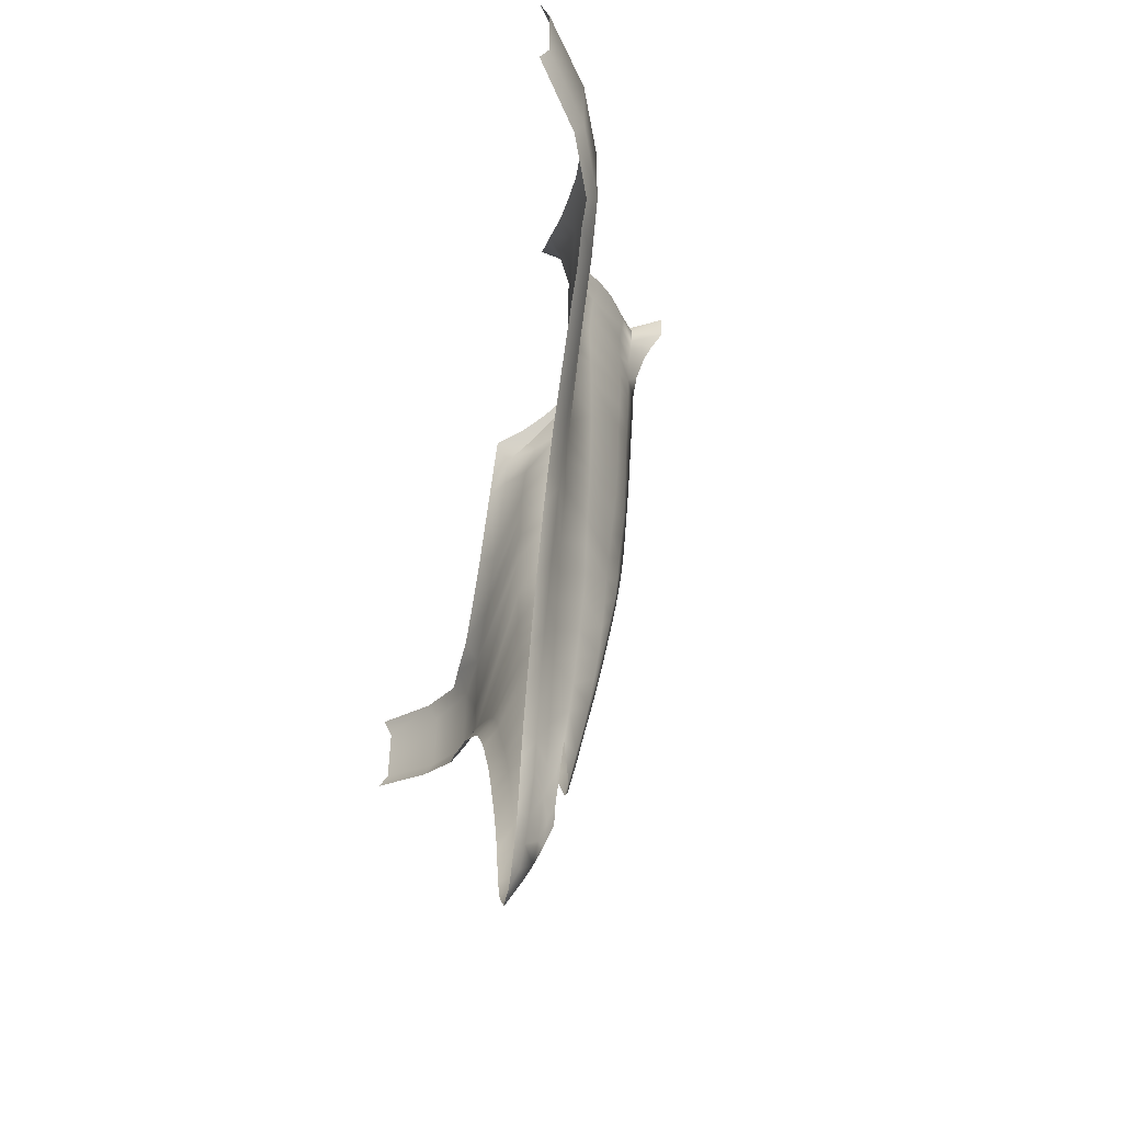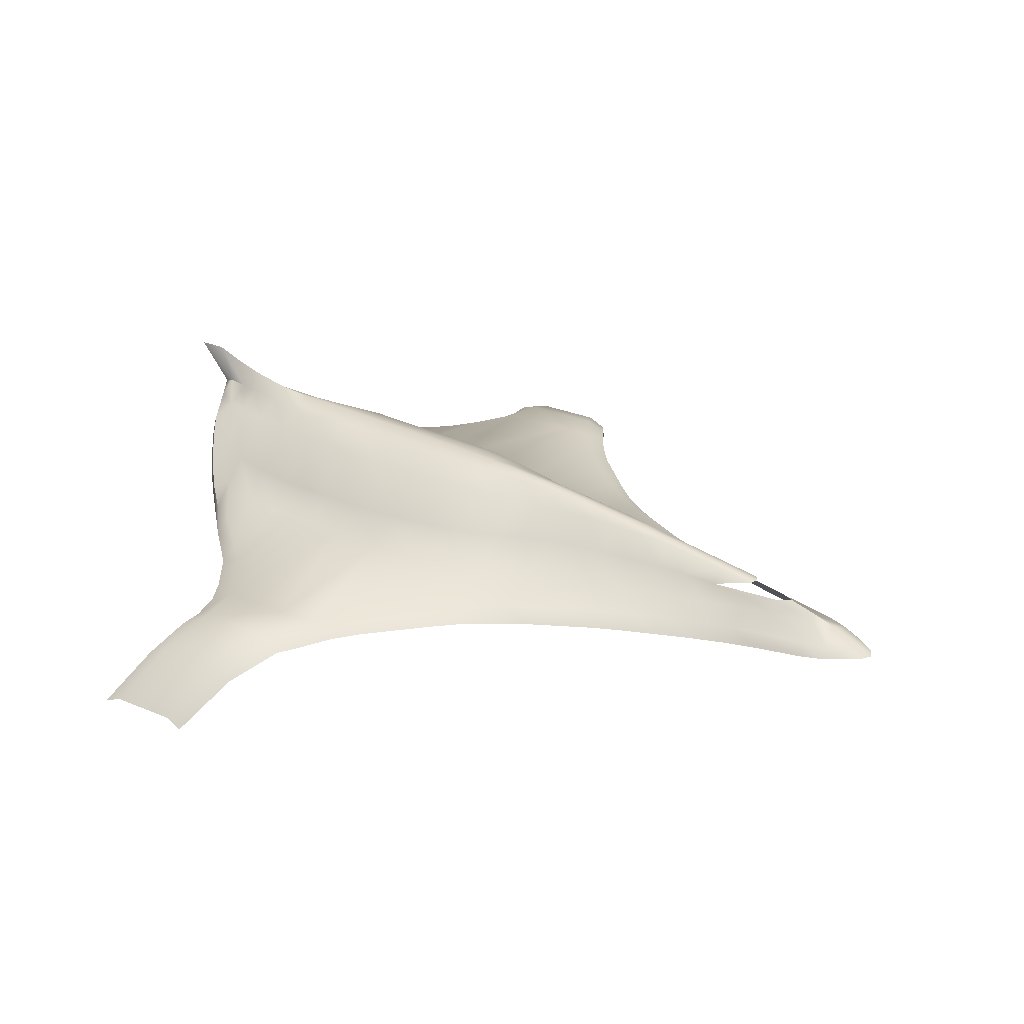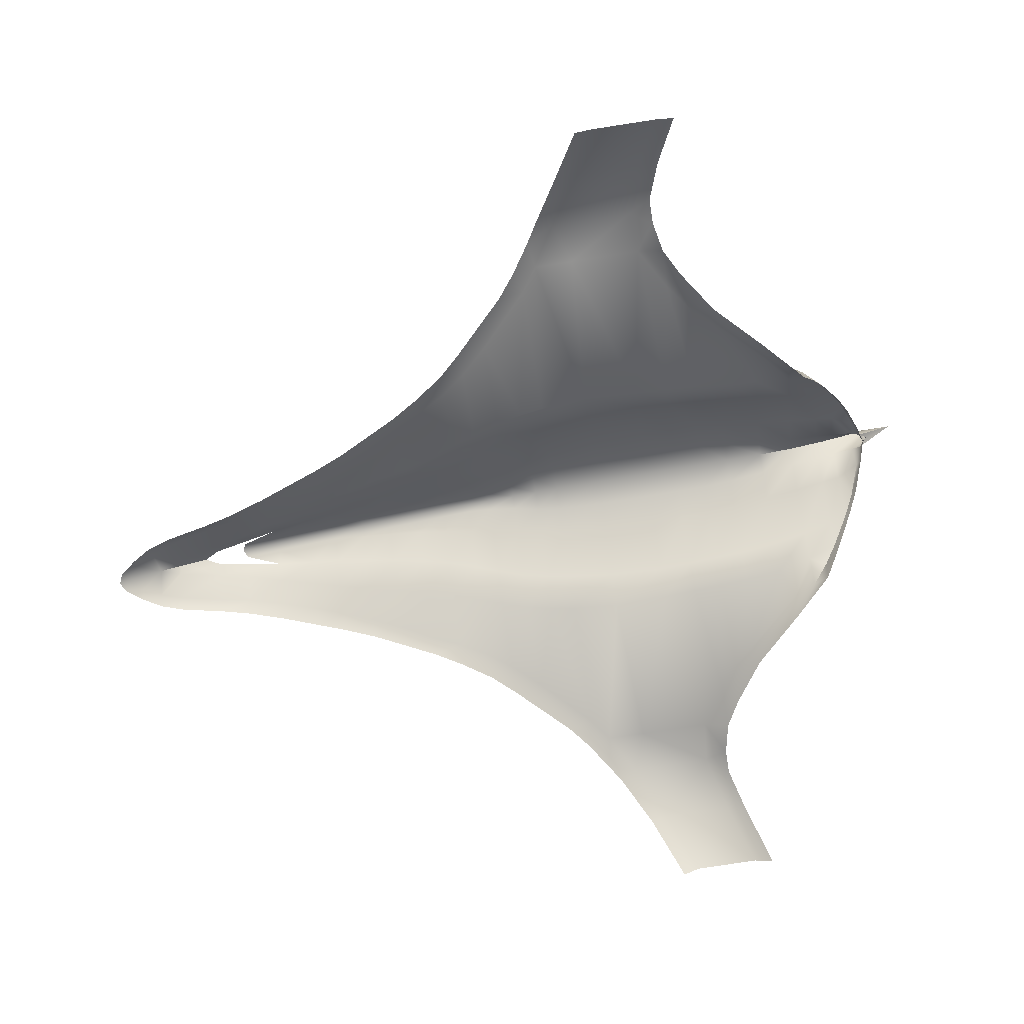
<metadata>
{"format":"obj","ext":"obj","renderer":"f3d","projection":"perspective","resolution":1024,"background":"white","views":[{"elev":-52.5,"azim":78.4,"up":"+Z"},{"elev":27.0,"azim":123.1,"up":"+Y"},{"elev":-71.4,"azim":-81.0,"up":"+Y"}]}
</metadata>
<code>
o courier
v 20.56 -2.199 8.553
v 20.57 -1.801 7.622
v 20.58 -1.81 4.463
v 18.15 -0.2549 7.555
v -18.14 0.1805 3.19
v -18.14 0.1824 6.587
v -20.57 -1.801 7.622
v -20.58 -1.81 4.463
v -20.56 -2.199 8.553
v -20.59 -2.222 3.656
v -18.16 -0.2549 2.34
v 18.16 -0.2549 2.34
v 20.59 -2.222 3.656
v 0 8.068 17.37
v -0.9188 6.029 11.27
v -0.6446 6.265 14.45
v 0.4611 6.423 16.35
v 0.736 6.107 13
v 0.9188 6.029 11.27
v 18.14 0.1824 6.587
v -18.15 -0.2549 7.555
v 0 1.051 -23.78
v 0.4618 0.824 -23.96
v 0 0.7747 -24.16
v 0.6547 1.184 -23.06
v 1.102 0.824 -23.15
v 1.168 1.279 -22.19
v 1.65 0.824 -22.24
v 1.534 1.347 -21.15
v 2.016 0.824 -21.15
v 2.017 1.455 -18.97
v 2.473 0.824 -18.97
v 2.29 1.455 -17.52
v 2.838 0.824 -17.52
v 2.786 1.455 -15.72
v 3.426 0.824 -15.72
v 3.341 1.455 -13.99
v 4.072 0.824 -13.99
v 0 1.476 -22.88
v 0 1.827 -22.04
v 0.3755 1.933 -21.08
v 0.8303 2.043 -18.95
v 1.135 2.086 -17.5
v 1.65 2.086 -15.71
v 2.107 2.086 -13.99
v 3.844 1.455 -12.63
v 4.575 0.824 -12.63
v 4.483 1.455 -11.08
v 5.215 0.824 -11.08
v 5.146 1.455 -9.632
v 5.946 0.824 -9.632
v 6.037 1.455 -8
v 6.768 0.824 -8
v 6.677 1.455 -6.639
v 7.591 0.824 -6.639
v 7.5 1.455 -5.188
v 8.596 0.824 -5.188
v 8.414 1.455 -4.009
v 9.693 0.824 -4.009
v 9.693 1.455 -2.649
v 12.31 0.824 -1.425
v 12.3 1.455 -0.1996
v 13.5 0.8237 -0.5086
v 13.51 1.453 0.6371
v 2.473 2.086 -12.63
v 2.868 2.086 -11.08
v 3.204 2.086 -9.632
v 3.569 2.086 -8
v 3.935 2.086 -6.639
v 4.461 2.086 -5.188
v 4.872 2.086 -4.009
v 5.306 2.086 -2.649
v 5.58 2.086 -1.379
v 5.763 2.086 -0.2003
v 5.946 2.086 2.158
v 13.51 1.453 2.543
v 5.854 2.086 4.878
v 13.5 1.453 6.001
v 0 2.219 -20.96
v 0.3704 2.283 -19.88
v 0.3704 2.608 -18.94
v 1.183 3.016 -13.99
v 0.9645 2.835 -15.71
v 0.3704 3.466 -15.71
v 0 3.87 -13.99
v 0.3704 3.781 -13.99
v 0 3.565 -15.71
v 1.64 3.22 -11.08
v 1.366 3.141 -12.62
v 0.3704 4.008 -12.63
v 0 4.41 -11.08
v 0.3704 4.323 -11.06
v 0 4.131 -12.63
v 1.886 3.316 -9.632
v 0 4.66 -9.616
v 0.3704 4.538 -9.632
v 2.234 3.418 -7.999
v 0 4.913 -8
v 0.3704 4.805 -8
v 2.554 3.442 -6.639
v 0 5.127 -6.639
v 0.3704 5.016 -6.639
v 3.011 3.395 -5.188
v 1.33 4.609 -5.188
v 0 5.347 -5.175
v 0.3704 5.228 -5.188
v 3.422 3.347 -4.009
v 1.559 4.688 -4.009
v 0.4618 5.329 -4.009
v 0 5.491 -4.009
v 0.8603 2.559 -17.5
v 0 3.178 -17.64
v 0 3.214 -17.48
v 0.3704 3.137 -17.48
v 3.879 3.347 -2.649
v 1.833 4.767 -2.649
v 0.6446 5.398 -2.649
v 0 5.648 -2.649
v 4.154 3.347 -1.379
v 2.107 4.846 -1.379
v 0.9188 5.477 -1.379
v 0 5.753 -1.379
v 4.336 3.347 -0.2
v 2.29 4.925 -0.2004
v 1.102 5.555 -0.2004
v 0 5.831 -0.2004
v 4.611 3.347 2.158
v 2.473 5.003 2.158
v 1.193 5.634 2.158
v 0 5.989 2.158
v 4.702 3.347 4.879
v 2.473 5.082 4.878
v 1.193 5.713 4.878
v 0 6.147 4.878
v 11.41 1.455 7.238
v 5.763 2.086 6.511
v 4.611 3.347 6.511
v 2.473 5.161 6.511
v 1.193 5.792 6.511
v 0 6.226 6.511
v 13.47 0.8221 7.258
v 12.12 0.824 7.982
v 10.21 1.455 8.164
v 9.997 0.824 9.449
v 9.313 1.455 9.116
v 7.635 0.824 11.81
v 5.086 1.945 14.25
v 5.649 0.8251 13.67
v 4.344 2.949 14.86
v 6.715 1.455 11.87
v 6.157 1.455 12.99
v 3.233 4.058 15.64
v 2.319 4.728 16.13
v 0.9477 5.596 16.68
v 1.192 5.776 16.45
v 4.519 3.347 7.962
v 5.672 2.086 7.962
v 2.473 5.24 7.962
v 1.193 5.871 7.962
v 0 6.305 7.962
v 5.58 2.086 9.413
v 4.428 3.347 9.413
v 2.381 5.24 9.413
v 1.102 5.95 9.413
v 0 6.383 9.413
v 5.397 2.243 11.27
v 4.245 3.505 11.27
v 2.198 5.319 11.27
v 0 6.462 11.27
v 2.016 5.398 13
v 3.971 3.663 13
v 5.123 2.638 13
v 0.6446 6.265 14.45
v 1.833 5.555 14.45
v 3.697 3.978 14.45
v 0.5532 6.344 15.35
v 1.741 5.634 15.35
v 0.5532 4.205 -11.06
v 0.7077 4.373 -9.632
v 0.8905 4.491 -8
v 1.102 4.57 -6.639
v 14.94 0.7253 0.4373
v 14.99 0.7209 6.937
v 15.54 1.269 5.809
v 15.56 1.269 1.816
v 15.93 0.7222 1.036
v 16.22 0.7131 6.939
v 18.14 0.1805 3.19
v -15.56 1.269 1.816
v -15.93 0.7222 1.036
v -15.54 1.269 5.809
v -16.22 0.7131 6.939
v -14.99 0.7209 6.937
v -13.5 1.453 6.001
v -13.51 1.453 2.543
v -14.94 0.7253 0.4373
v -13.51 1.453 0.6371
v -13.47 0.8221 7.258
v -13.5 0.8237 -0.5086
v -0.3704 2.608 -18.94
v -0.8603 2.559 -17.5
v -0.9645 2.835 -15.71
v -1.33 4.609 -5.188
v -1.102 4.57 -6.639
v -2.554 3.442 -6.639
v -0.3704 5.228 -5.188
v -0.3704 5.016 -6.639
v -2.234 3.418 -7.999
v -0.8905 4.491 -8
v -0.3704 4.805 -8
v -0.3704 4.538 -9.632
v -0.7077 4.373 -9.632
v -1.886 3.316 -9.632
v -0.5532 4.205 -11.06
v -0.3704 4.323 -11.06
v -1.64 3.22 -11.08
v -0.3704 4.008 -12.63
v -1.366 3.141 -12.62
v -0.4611 6.423 16.35
v -1.192 5.776 16.45
v -1.741 5.634 15.35
v -0.5532 6.344 15.35
v -3.477 4.199 15.36
v -3.697 3.978 14.45
v -1.833 5.555 14.45
v -5.123 2.638 13
v -3.971 3.663 13
v -2.016 5.398 13
v -0.736 6.107 13
v -5.471 2.334 13.8
v -6.157 1.455 12.99
v -6.715 1.455 11.87
v -5.397 2.243 11.27
v -4.245 3.505 11.27
v -2.198 5.319 11.27
v -1.102 5.95 9.413
v -2.381 5.24 9.413
v -4.428 3.347 9.413
v -5.58 2.086 9.413
v -9.313 1.455 9.116
v -1.193 5.871 7.962
v -2.473 5.24 7.962
v -4.519 3.347 7.962
v -5.672 2.086 7.962
v -10.21 1.455 8.164
v -1.193 5.792 6.511
v -2.473 5.161 6.511
v -4.611 3.347 6.511
v -11.41 1.455 7.238
v -5.763 2.086 6.511
v -0.9477 5.596 16.68
v -2.319 4.728 16.13
v -3.233 4.058 15.64
v -4.344 2.949 14.86
v -5.649 0.8251 13.67
v -7.635 0.824 11.81
v -5.086 1.945 14.25
v -9.997 0.824 9.449
v -12.12 0.824 7.982
v -1.193 5.713 4.878
v -2.473 5.082 4.878
v -4.702 3.347 4.879
v -5.854 2.086 4.878
v -1.193 5.634 2.158
v -2.473 5.003 2.158
v -4.611 3.347 2.158
v -5.946 2.086 2.158
v -1.102 5.555 -0.2004
v -2.29 4.925 -0.2004
v -4.336 3.347 -0.2
v -5.763 2.086 -0.2003
v -0.9188 5.477 -1.379
v -2.107 4.846 -1.379
v -4.154 3.347 -1.379
v -5.58 2.086 -1.379
v -0.6446 5.398 -2.649
v -1.833 4.767 -2.649
v -3.879 3.347 -2.649
v -5.306 2.086 -2.649
v -0.4618 5.329 -4.009
v -1.559 4.688 -4.009
v -3.422 3.347 -4.009
v -4.872 2.086 -4.009
v -0.3704 3.137 -17.48
v -0.3704 3.466 -15.71
v -1.183 3.016 -13.99
v -0.3704 3.781 -13.99
v -0.8303 2.043 -18.95
v -1.135 2.086 -17.5
v -1.65 2.086 -15.71
v -3.011 3.395 -5.188
v -4.461 2.086 -5.188
v -3.935 2.086 -6.639
v -3.569 2.086 -8
v -2.107 2.086 -13.99
v -2.473 2.086 -12.63
v -3.204 2.086 -9.632
v -2.868 2.086 -11.08
v -0.3704 2.283 -19.88
v -0.3755 1.933 -21.08
v -12.3 1.455 -0.1996
v -9.693 1.455 -2.649
v -8.414 1.455 -4.009
v -7.5 1.455 -5.188
v -6.677 1.455 -6.639
v -6.037 1.455 -8
v -5.146 1.455 -9.632
v -4.483 1.455 -11.08
v -3.844 1.455 -12.63
v -3.341 1.455 -13.99
v -12.31 0.824 -1.425
v -9.693 0.824 -4.009
v -8.596 0.824 -5.188
v -7.591 0.824 -6.639
v -6.768 0.824 -8
v -5.946 0.824 -9.632
v -5.215 0.824 -11.08
v -4.575 0.824 -12.63
v -4.072 0.824 -13.99
v -2.786 1.455 -15.72
v -2.29 1.455 -17.52
v -2.017 1.455 -18.97
v -1.534 1.347 -21.15
v -1.168 1.279 -22.19
v -0.6547 1.184 -23.06
v -3.426 0.824 -15.72
v -2.838 0.824 -17.52
v -2.473 0.824 -18.97
v -2.016 0.824 -21.15
v -1.65 0.824 -22.24
v -1.102 0.824 -23.15
v -0.4618 0.824 -23.96
v -0.3466 6.269 16.81
v -2.563 4.909 15.9
v -4.665 3.134 14.5
v 0 7.509 16.03
v 0 7.098 14.83
v 0 6.67 13
v 0 8.082 18.72
v 0 6.722 17.23
v 0 6.089 16.97
v 0.3466 6.269 16.81
v 0 2.633 -19.65
v 2.563 4.909 15.9
v 3.477 4.199 15.36
v 4.665 3.134 14.5
v 5.471 2.334 13.8
v 0 2.219 -20.96
v 0 2.633 -19.65
v -0.4611 6.423 16.35
v -0.3466 6.269 16.81
v -0.3466 6.269 16.81
v 0 8.082 18.72
v 0 8.082 18.72
v 0 8.068 17.37
v 0 7.509 16.03
v 0 7.098 14.83
v 0 6.67 13
v 0.3466 6.269 16.81
v 0.3466 6.269 16.81
v 0.4611 6.423 16.35
v 0 6.722 17.23
v -5.471 2.334 13.8
v -4.665 3.134 14.5
v -3.477 4.199 15.36
v -2.563 4.909 15.9
v 2.563 4.909 15.9
v 3.477 4.199 15.36
v 4.665 3.134 14.5
v 5.471 2.334 13.8
v 0 6.722 17.23
v 0 6.089 16.97
f 13 12 188
f 13 188 3
f 20 3 188
f 3 20 2
f 2 20 4
f 1 2 4
f 9 21 7
f 21 6 7
f 7 6 8
f 6 5 8
f 8 5 10
f 5 11 10
f 341 340 352
f 15 338 169
f 229 338 15
f 337 338 229
f 229 16 337
f 16 336 337
f 222 336 16
f 14 336 222
f 222 219 14
f 339 219 333
f 14 219 339
f 355 354 17
f 354 342 17
f 176 355 17
f 176 356 355
f 173 356 176
f 357 356 173
f 18 357 173
f 18 358 357
f 19 358 18
f 19 169 358
f 372 360 371
f 351 362 353
f 359 353 362
f 22 23 24
f 23 22 25
f 26 23 25
f 26 25 27
f 28 26 27
f 28 27 29
f 30 28 29
f 30 29 31
f 32 30 31
f 32 31 33
f 34 32 33
f 34 33 35
f 36 34 35
f 36 35 37
f 38 36 37
f 25 22 39
f 25 39 40
f 27 25 40
f 27 40 41
f 29 27 41
f 29 41 42
f 31 29 42
f 31 42 43
f 33 31 43
f 33 43 44
f 35 33 44
f 35 44 45
f 37 35 45
f 38 37 46
f 47 38 46
f 47 46 48
f 49 47 48
f 49 48 50
f 51 49 50
f 51 50 52
f 53 51 52
f 53 52 54
f 55 53 54
f 55 54 56
f 57 55 56
f 57 56 58
f 59 57 58
f 59 58 60
f 61 59 60
f 61 60 62
f 63 61 62
f 63 62 64
f 37 45 65
f 46 37 65
f 46 65 66
f 48 46 66
f 48 66 67
f 50 48 67
f 50 67 68
f 52 50 68
f 52 68 69
f 54 52 69
f 54 69 70
f 56 54 70
f 56 70 71
f 58 56 71
f 58 71 72
f 60 58 72
f 73 60 72
f 62 60 73
f 62 73 74
f 64 62 74
f 64 74 75
f 76 64 75
f 76 75 77
f 78 76 77
f 40 79 41
f 41 79 80
f 42 41 80
f 80 79 343
f 80 343 81
f 42 80 81
f 45 44 82
f 44 83 82
f 84 85 86
f 84 87 85
f 66 65 88
f 65 89 88
f 90 91 92
f 90 93 91
f 67 66 94
f 66 88 94
f 92 95 96
f 92 91 95
f 68 67 97
f 67 94 97
f 96 98 99
f 96 95 98
f 65 45 89
f 45 82 89
f 82 90 89
f 82 86 90
f 86 93 90
f 86 85 93
f 69 68 100
f 68 97 100
f 99 101 102
f 99 98 101
f 70 69 103
f 69 100 103
f 103 100 104
f 102 105 106
f 102 101 105
f 71 70 107
f 70 103 107
f 107 103 108
f 103 104 108
f 104 109 108
f 104 106 109
f 106 110 109
f 106 105 110
f 43 42 111
f 44 43 83
f 83 43 111
f 42 81 111
f 112 113 114
f 84 86 82
f 83 84 82
f 114 84 83
f 113 87 84
f 114 113 84
f 72 71 115
f 71 107 115
f 115 107 116
f 107 108 116
f 108 117 116
f 108 109 117
f 109 118 117
f 109 110 118
f 73 72 119
f 72 115 119
f 119 115 120
f 115 116 120
f 116 121 120
f 116 117 121
f 117 122 121
f 117 118 122
f 74 73 123
f 73 119 123
f 123 119 124
f 119 120 124
f 120 125 124
f 120 121 125
f 121 126 125
f 121 122 126
f 75 74 127
f 74 123 127
f 127 123 128
f 123 124 128
f 124 129 128
f 124 125 129
f 125 130 129
f 125 126 130
f 77 75 131
f 75 127 131
f 131 127 132
f 127 128 132
f 128 133 132
f 128 129 133
f 129 134 133
f 129 130 134
f 135 78 136
f 78 77 136
f 136 77 137
f 77 131 137
f 137 131 138
f 131 132 138
f 132 139 138
f 132 133 139
f 133 140 139
f 133 134 140
f 141 78 135
f 142 141 135
f 142 135 143
f 144 142 143
f 144 143 145
f 146 144 145
f 147 148 347
f 147 347 346
f 147 346 149
f 146 145 150
f 148 146 151
f 146 150 151
f 347 148 151
f 149 346 152
f 346 345 152
f 152 345 344
f 152 344 153
f 153 344 154
f 344 155 154
f 154 360 372
f 154 155 360
f 136 137 156
f 157 136 156
f 135 136 157
f 143 135 157
f 137 138 158
f 156 137 158
f 138 139 159
f 138 159 158
f 139 160 159
f 139 140 160
f 145 143 161
f 143 157 161
f 161 157 162
f 157 156 162
f 162 156 163
f 156 158 163
f 158 164 163
f 158 159 164
f 159 165 164
f 159 160 165
f 150 145 166
f 145 161 166
f 166 161 167
f 161 162 167
f 167 162 168
f 162 163 168
f 163 19 168
f 163 164 19
f 164 169 19
f 164 165 169
f 168 19 18
f 168 18 170
f 167 168 170
f 171 167 170
f 166 167 171
f 172 166 171
f 150 166 172
f 151 150 172
f 370 151 172
f 369 370 172
f 170 18 173
f 170 173 174
f 171 170 174
f 175 171 174
f 172 171 175
f 369 172 175
f 368 369 175
f 174 173 176
f 174 176 177
f 175 174 177
f 368 175 177
f 367 368 177
f 155 367 177
f 177 176 361
f 155 177 361
f 360 155 361
f 88 89 178
f 89 90 178
f 90 92 178
f 179 88 178
f 94 88 179
f 92 96 178
f 96 179 178
f 94 179 180
f 97 94 180
f 179 99 180
f 96 99 179
f 99 102 180
f 180 102 181
f 97 180 181
f 100 97 181
f 102 106 181
f 106 104 181
f 104 100 181
f 81 83 111
f 64 182 63
f 78 141 183
f 76 184 185
f 76 185 64
f 64 185 182
f 186 182 185
f 76 78 184
f 78 183 184
f 187 184 183
f 4 20 187
f 187 20 184
f 20 188 184
f 184 188 185
f 12 185 188
f 12 186 185
f 11 189 190
f 11 5 189
f 191 189 5
f 6 191 5
f 192 191 6
f 21 192 6
f 192 193 191
f 194 191 193
f 195 191 194
f 190 189 196
f 197 196 189
f 195 197 189
f 195 189 191
f 194 193 198
f 197 199 196
f 200 201 202
f 203 204 205
f 206 204 203
f 207 204 206
f 205 204 208
f 208 204 209
f 209 204 207
f 210 209 207
f 211 212 210
f 212 209 210
f 208 209 213
f 213 209 212
f 211 214 212
f 215 214 211
f 213 212 216
f 212 214 216
f 217 214 215
f 218 214 217
f 216 214 218
f 352 350 220
f 220 350 221
f 221 350 222
f 220 221 334
f 334 221 223
f 223 221 224
f 224 221 225
f 225 221 222
f 225 222 16
f 223 224 335
f 335 224 226
f 226 224 227
f 224 225 227
f 227 225 228
f 228 225 16
f 228 16 229
f 335 226 230
f 230 226 231
f 231 226 232
f 232 226 233
f 226 227 233
f 233 227 234
f 227 228 234
f 234 228 235
f 235 228 229
f 235 229 15
f 236 169 165
f 236 15 169
f 237 15 236
f 237 235 15
f 238 235 237
f 234 235 238
f 239 234 238
f 233 234 239
f 240 233 239
f 232 233 240
f 241 165 160
f 241 236 165
f 242 236 241
f 242 237 236
f 243 237 242
f 238 237 243
f 244 238 243
f 239 238 244
f 245 239 244
f 240 239 245
f 246 160 140
f 246 241 160
f 247 242 241
f 247 241 246
f 243 242 248
f 248 242 247
f 245 244 249
f 249 244 250
f 244 243 250
f 250 243 248
f 251 352 220
f 251 341 352
f 366 251 220
f 252 251 366
f 253 252 366
f 253 366 365
f 364 253 365
f 254 253 364
f 363 231 255
f 256 231 232
f 255 231 256
f 256 232 240
f 257 254 364
f 257 364 363
f 257 363 255
f 256 240 258
f 258 240 245
f 258 245 259
f 259 245 249
f 259 249 198
f 198 249 194
f 260 140 134
f 260 246 140
f 261 246 260
f 261 247 246
f 262 247 261
f 248 247 262
f 263 248 262
f 250 248 263
f 194 250 263
f 249 250 194
f 264 134 130
f 264 260 134
f 265 260 264
f 265 261 260
f 266 261 265
f 262 261 266
f 267 262 266
f 263 262 267
f 268 130 126
f 268 264 130
f 269 264 268
f 269 265 264
f 270 265 269
f 266 265 270
f 271 266 270
f 267 266 271
f 272 126 122
f 272 268 126
f 273 268 272
f 273 269 268
f 274 269 273
f 270 269 274
f 275 270 274
f 271 270 275
f 276 122 118
f 276 272 122
f 277 272 276
f 277 273 272
f 278 273 277
f 274 273 278
f 279 274 278
f 275 274 279
f 280 118 110
f 280 276 118
f 281 276 280
f 281 277 276
f 282 277 281
f 278 277 282
f 283 278 282
f 279 278 283
f 284 285 113
f 113 285 87
f 284 202 285
f 202 286 285
f 285 286 287
f 112 284 113
f 288 201 200
f 202 201 289
f 290 202 289
f 289 201 288
f 206 110 105
f 206 280 110
f 203 280 206
f 203 281 280
f 291 281 203
f 282 281 291
f 292 282 291
f 283 282 292
f 207 105 101
f 207 206 105
f 291 203 205
f 293 291 205
f 292 291 293
f 210 101 98
f 210 207 101
f 294 205 208
f 293 205 294
f 287 93 85
f 287 217 93
f 286 217 287
f 286 218 217
f 295 218 286
f 296 218 295
f 211 98 95
f 211 210 98
f 297 208 213
f 294 208 297
f 215 95 91
f 215 211 95
f 298 213 216
f 297 213 298
f 217 91 93
f 217 215 91
f 296 216 218
f 298 216 296
f 285 85 87
f 285 287 85
f 290 286 202
f 295 286 290
f 288 200 299
f 299 200 349
f 299 349 348
f 288 299 300
f 300 299 348
f 40 300 348
f 194 263 195
f 195 263 267
f 195 267 197
f 197 267 271
f 197 271 301
f 301 271 275
f 301 275 302
f 275 279 302
f 302 279 303
f 303 279 283
f 303 283 304
f 304 283 292
f 304 292 305
f 305 292 293
f 305 293 306
f 306 293 294
f 306 294 307
f 307 294 297
f 307 297 308
f 308 297 298
f 308 298 309
f 309 298 296
f 309 296 310
f 310 296 295
f 199 197 301
f 199 301 311
f 311 301 302
f 311 302 312
f 312 302 303
f 312 303 313
f 313 303 304
f 313 304 314
f 314 304 305
f 314 305 315
f 315 305 306
f 315 306 316
f 316 306 307
f 316 307 317
f 317 307 308
f 317 308 318
f 318 308 309
f 318 309 319
f 319 309 310
f 310 295 320
f 320 295 290
f 320 290 321
f 321 290 289
f 321 289 322
f 322 289 288
f 322 288 323
f 323 288 300
f 323 300 324
f 324 300 40
f 324 40 325
f 325 40 39
f 325 39 22
f 319 310 326
f 326 310 320
f 326 320 327
f 327 320 321
f 327 321 328
f 328 321 322
f 328 322 329
f 329 322 323
f 329 323 330
f 330 323 324
f 330 324 331
f 331 324 325
f 331 325 332
f 332 325 22
f 22 24 332

</code>
